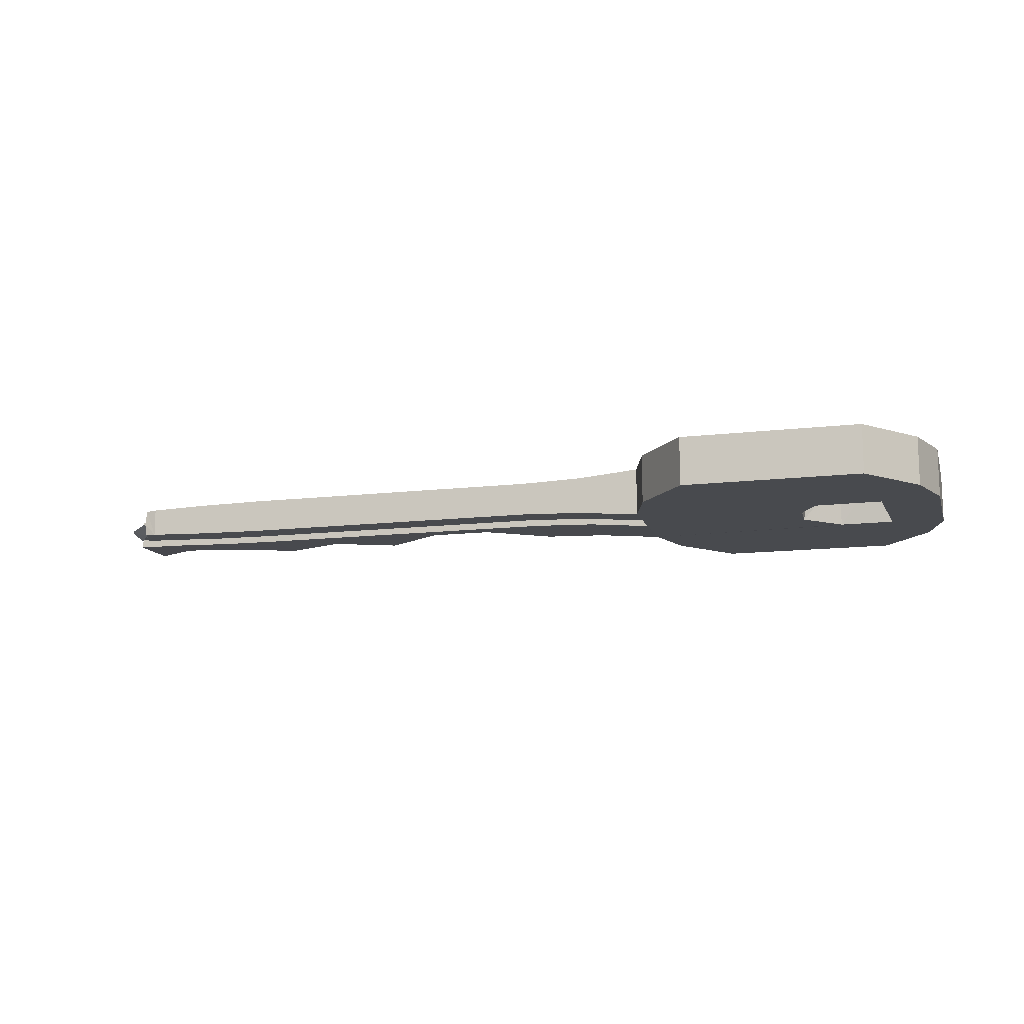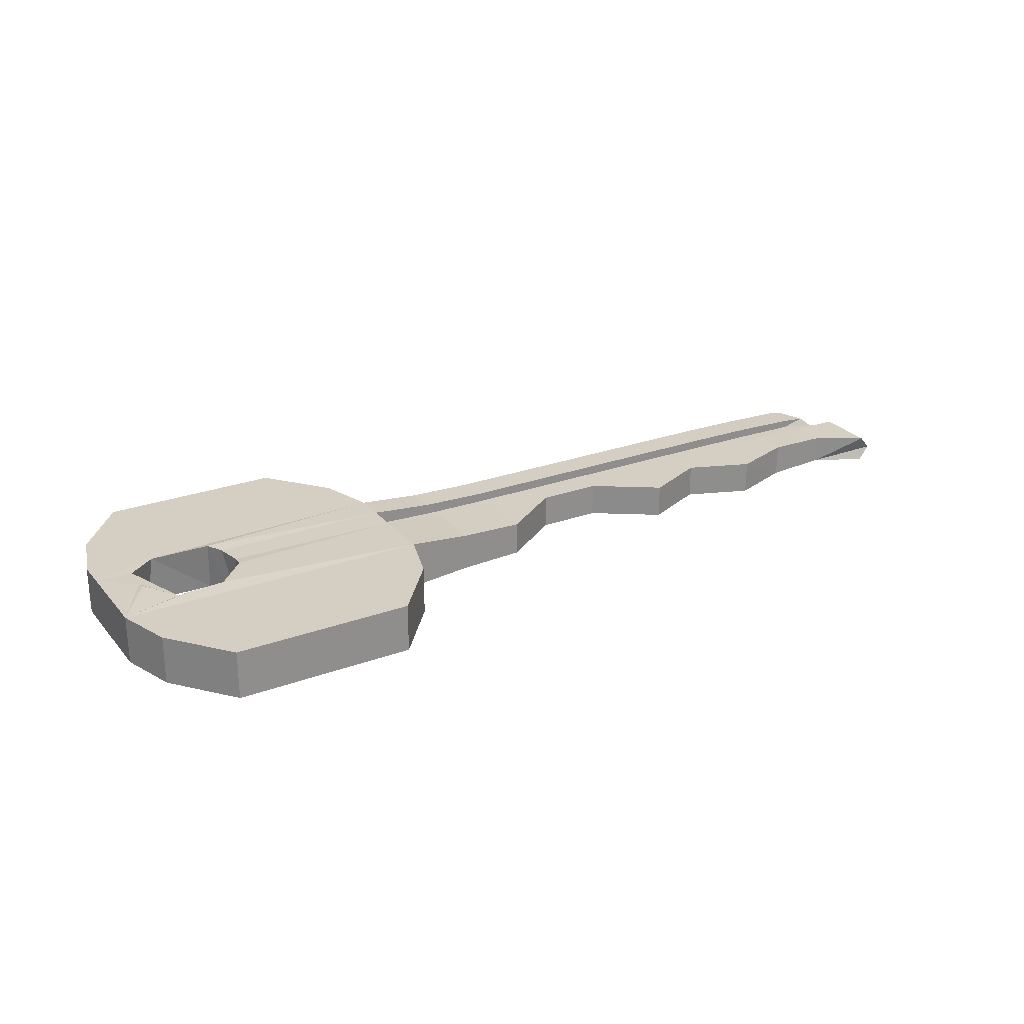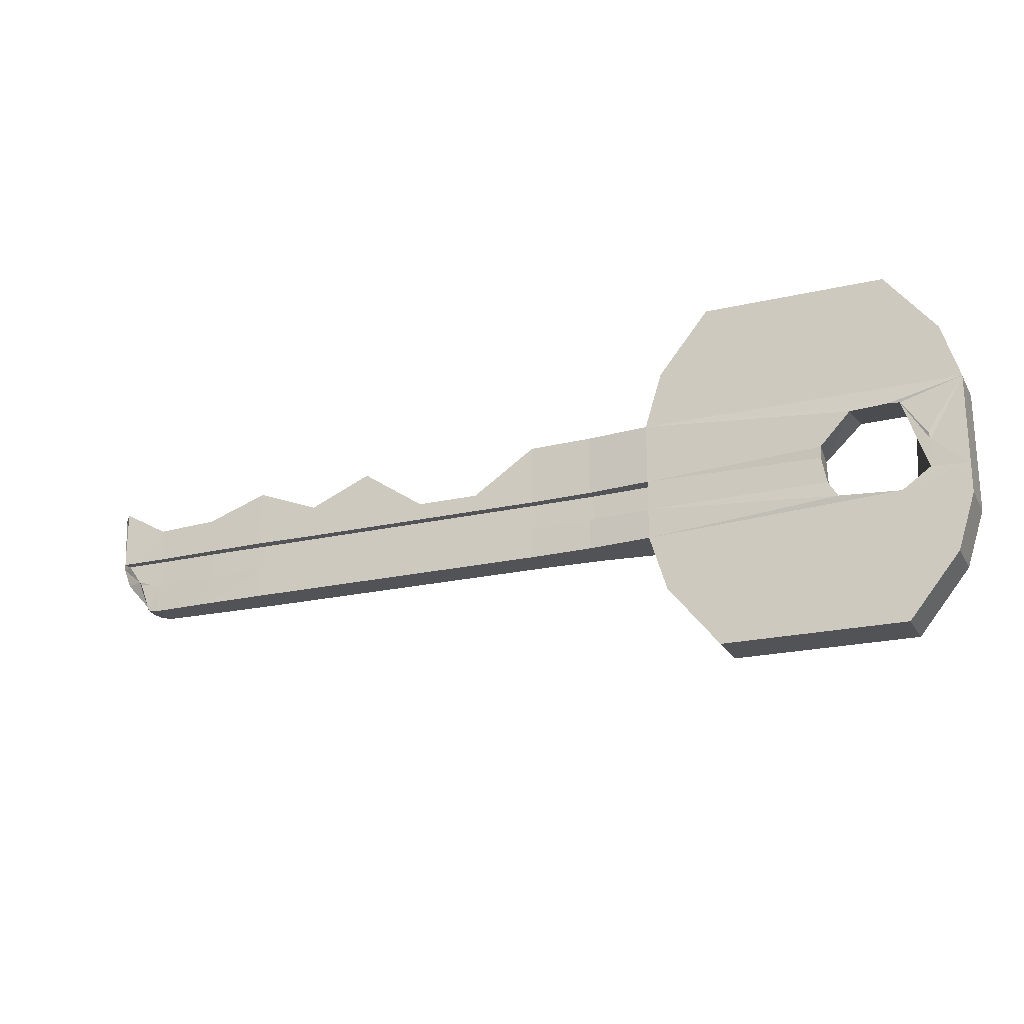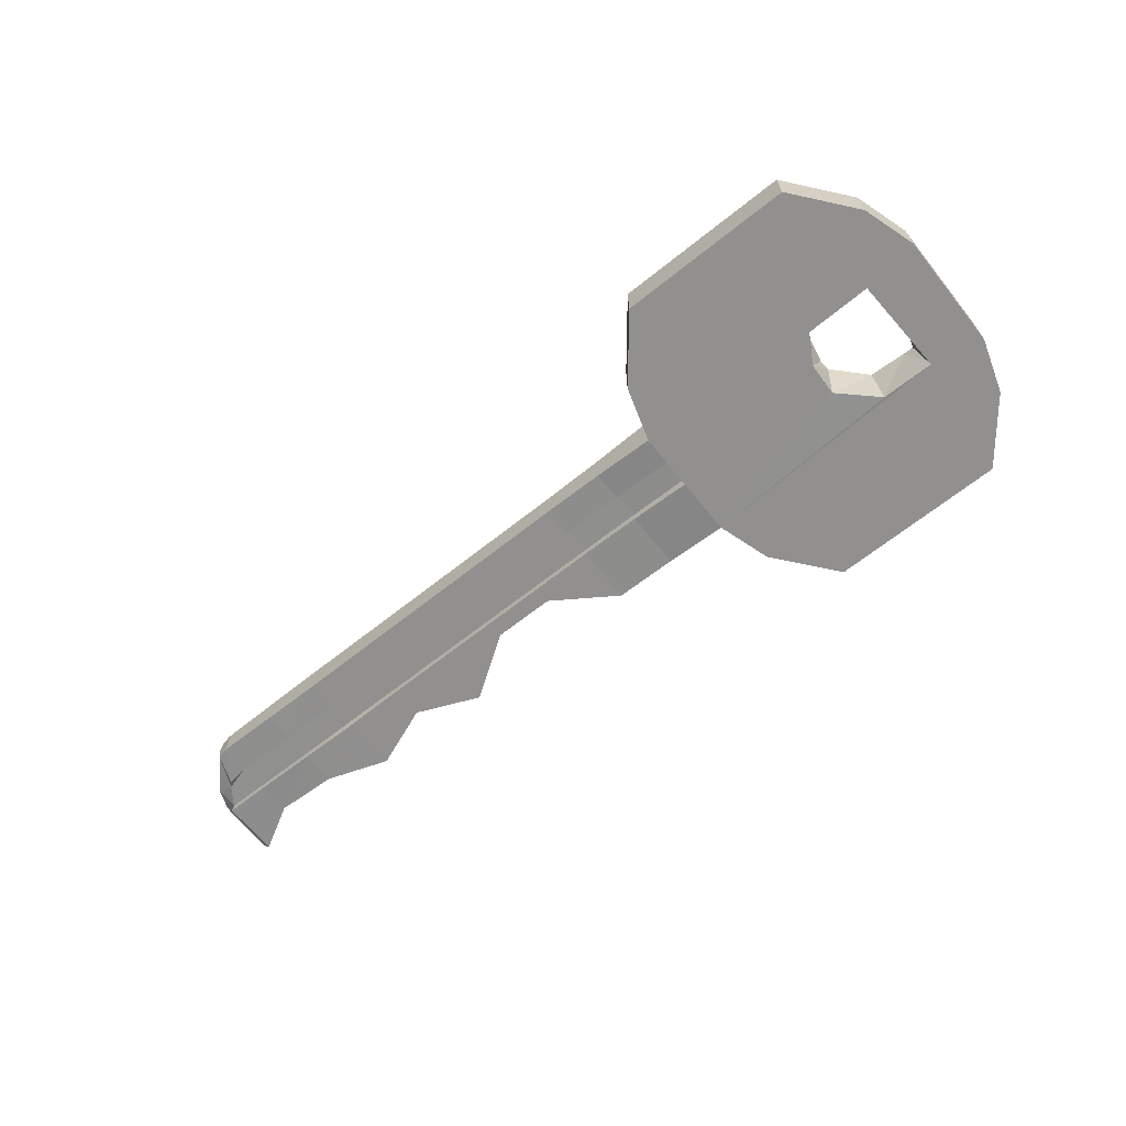
<metadata>
{"format":"obj","ext":"obj","renderer":"f3d","projection":"perspective","resolution":1024,"background":"white","views":[{"elev":-12.9,"azim":15.5,"up":"+Z"},{"elev":25.5,"azim":149.6,"up":"+Z"},{"elev":-21.8,"azim":22.1,"up":"+Y"},{"elev":-65.7,"azim":38.7,"up":"+Z"}]}
</metadata>
<code>
o mesh0
v 0.005255 -0.000538 -0.000224
v 0.005255 -0.000269 -0.000224
v 0.005255 0.000538 -0.000224
v 0.005255 0 -0.000224
v 0.004272 0.000366 0.000236
v 0.004615 0.000384 0.000234
v 0.002416 0.000538 0.000224
v -0.003104 -0 5.8e-05
v -0.003114 -0 0.000135
v -0.003122 0.000538 0.000124
v 0.002416 -0.000538 0.000224
v 0.004669 -0.000432 0.000224
v 0.004125 -0.000401 0.000234
v -0.002977 -0.000178 -5.8e-05
v -0.002906 -0.000239 -0.000127
v -0.002802 -0.000518 -0.000124
v -0.002822 -0.000518 -5e-06
v -0.003134 -0.000178 -0
v -0.002977 -0.000178 5.8e-05
v -0.0027 -0.000538 -0.00013
v -0.002804 -0.000518 0.000124
v -0.002906 -0.000239 0.000127
v -0.0027 -0.000538 0.00013
v -0.002134 -0.000538 -0.000147
v -0.002134 -0.000538 0.000147
v -0.001565 -0.000538 -0.000155
v -0.001565 -0.000538 0.000155
v -0.000996 -0.000538 -0.000155
v -0.000996 -0.000538 0.000155
v -0.000427 -0.000538 -0.000155
v -0.000427 -0.000538 0.000155
v 0.000142 -0.000538 -0.000155
v 0.000142 -0.000538 0.000155
v 0.000709 -0.000538 -0.000155
v 0.000709 -0.000538 0.000155
v 0.001278 -0.000538 -0.000155
v 0.001278 -0.000538 0.000155
v 0.001847 -0.000538 -0.000173
v 0.001847 -0.000538 0.000173
v 0.002416 -0.000538 -0.000224
v 0.002416 -0.000538 0.000224
v 0.00257 -0.001034 -0.000224
v 0.00257 -0.001034 0.000224
v 0.003025 -0.001595 -0.000224
v 0.003025 -0.001595 0.000224
v 0.004646 -0.001595 -0.000224
v 0.004646 -0.001595 0.000224
v 0.00257 0.001034 0.000224
v 0.00257 0.001034 -0.000224
v 0.002416 0.000538 -0.000224
v 0.002416 0.000538 0.000224
v -0.0027 0.0003 -0.000132
v -0.003122 0.000538 -0.000124
v -0.003221 0.000538 8e-06
v -0.003122 0.000538 0.000124
v -0.0027 0.0003 0.000132
v -0.002134 0.000317 0.00015
v -0.002134 0.000318 -0.00015
v -0.001565 0.000513 0.000155
v -0.001565 0.000513 -0.000155
v -0.000996 0.000292 0.000155
v -0.000996 0.000292 -0.000155
v -0.000427 0.000538 0.000155
v -0.000427 0.000538 -0.000155
v 0.000142 0.000155 0.000155
v 0.000142 0.000155 -0.000155
v 0.000709 0.000155 0.000155
v 0.000709 0.000155 -0.000155
v 0.001278 0.000538 0.000155
v 0.001278 0.000538 -0.000155
v 0.001847 0.000538 0.000173
v 0.001847 0.000538 -0.000173
v 0.002416 0.000538 0.000224
v 0.002416 0.000538 -0.000224
v 0.004 7.9e-05 0.000234
v 0.004 7.6e-05 0.000234
v 0.002416 -0 0.000224
v 0.003993 -2.5e-05 0.000226
v 0.002416 -0.000269 0.000224
v 0.004039 -0.000259 0.000226
v 0.002416 -0 0.000224
v 0.001847 -0 0.000173
v 0.001847 0.000538 0.000173
v 0.001278 -0 0.000155
v 0.001278 0.000538 0.000155
v 0.000709 -0 0.000155
v 0.000709 0.000155 0.000155
v 0.000142 -0 0.000155
v 0.000142 0.000155 0.000155
v -0.000427 -0 0.000155
v -0.000427 0.000538 0.000155
v 0.000142 -0 6.9e-05
v -0.000996 -0 0.000155
v -0.000996 0.000292 0.000155
v 0.000709 -0 6.9e-05
v -0.001565 5e-06 0.000155
v -0.001565 0.000513 0.000155
v -0.001565 -0 6.9e-05
v -0.000996 -0 6.9e-05
v -0.002134 -0 0.000152
v -0.002134 0.000317 0.00015
v -0.0027 -0 0.000137
v -0.0027 0.0003 0.000132
v -0.002134 -0 6.9e-05
v 0.000142 -0.000269 6.9e-05
v 0.000709 -0.000269 6.9e-05
v 0.001278 -0 6.9e-05
v 0.001278 -0.000269 6.9e-05
v 0.001847 -0 7.6e-05
v 0.000709 -0.000269 0.000155
v -0.000427 -0.000269 6.9e-05
v -0.000427 -0 6.9e-05
v 0.001847 -0.000269 7.6e-05
v 0.002416 -0 9.9e-05
v 0.002416 -0.000269 9.9e-05
v 0.001278 -0.000269 0.000155
v 0.001847 -0.000269 0.000173
v 0.002416 -0.000269 0.000224
v 0.001847 -0.000538 0.000173
v 0.002416 -0.000538 0.000224
v 0.001278 -0.000538 0.000155
v 0.000709 -0.000538 0.000155
v 0.000142 -0.000538 0.000155
v 0.000142 -0.000269 0.000155
v -0.000427 -0.000538 0.000155
v -0.000427 -0.000269 0.000155
v -0.000996 -0.000538 0.000155
v -0.000996 -0.000269 0.000155
v -0.001565 -0.000538 0.000155
v -0.000996 -0.000269 6.9e-05
v -0.001565 -0.000269 0.000155
v -0.002134 -0.000538 0.000147
v -0.001565 -0.000269 6.9e-05
v -0.002134 -0.000269 0.00015
v -0.0027 -0.000538 0.00013
v -0.002134 -0.000269 6.6e-05
v -0.0027 -0.000269 0.000132
v -0.002804 -0.000518 0.000124
v -0.002906 -0.000239 0.000127
v -0.0027 -0.000269 5.8e-05
v -0.0027 -0 6.1e-05
v -0.002977 -0.000178 5.8e-05
v -0.003203 0 0
v -0.003134 -0.000178 -0
v -0.003221 0.000538 8e-06
v 0.005098 0.001034 -0.000224
v 0.005098 0.001034 0.000224
v 0.005255 0.000538 0.000224
v 0.005255 -0 0.000224
v 0.005255 -0.000269 0.000224
v 0.005255 -0.000538 0.000224
v 0.005098 -0.001034 0.000224
v 0.005098 -0.001034 -0.000224
v 0.004646 -0.001595 0.000224
v 0.004646 -0.001595 -0.000224
v 0.003025 0.001595 -0.000224
v 0.004646 0.001595 -0.000224
v 0.005098 0.001034 -0.000224
v 0.00257 0.001034 -0.000224
v 0.005255 0.000538 -0.000224
v 0.002416 0.000538 -0.000224
v 0.004768 0.000442 -0.000224
v 0.005001 6.1e-05 -0.000224
v 0.00428 0.000437 -0.000226
v 0.003945 0.000119 -0.000224
v 0.00395 0 -0.000224
v 0.004996 5e-06 -0.000224
v 0.005255 0 -0.000224
v 0.002416 0 -0.000224
v 0.003957 -0.00019 -0.000224
v 0.004003 -0.000269 -0.000224
v 0.002416 -0.000269 -0.000224
v 0.005255 -0.000269 -0.000224
v 0.004973 -0.000264 -0.000224
v 0.004724 -0.000467 -0.000224
v 0.00411 -0.000457 -0.000224
v 0.005255 -0.000538 -0.000224
v 0.002416 -0.000538 -0.000224
v 0.005098 -0.001034 -0.000224
v 0.00257 -0.001034 -0.000224
v 0.004646 -0.001595 -0.000224
v 0.003025 -0.001595 -0.000224
v 0.003025 -0.001595 0.000224
v 0.004646 -0.001595 0.000224
v 0.005098 -0.001034 0.000224
v 0.00257 -0.001034 0.000224
v 0.005255 -0.000538 0.000224
v 0.005255 -0.000269 0.000224
v 0.004923 -0.000251 0.000221
v 0.00494 -0 0.000224
v 0.005255 -0 0.000224
v 0.005255 0.000538 0.000224
v 0.004928 6.3e-05 0.000236
v 0.004707 0.000381 0.000221
v 0.005098 0.001034 0.000224
v 0.00257 0.001034 0.000224
v 0.004646 0.001595 0.000224
v 0.003025 0.001595 0.000224
v 0.001847 0.000538 -0.000173
v 0.002416 0 -0.000224
v 0.001847 0 -0.000173
v 0.001278 0.000538 -0.000155
v 0.001278 0 -0.000155
v 0.000709 0.000155 -0.000155
v 0.000709 0 -0.000155
v 0.000142 0.000155 -0.000155
v 0.000142 0 -0.000155
v -0.000427 0.000538 -0.000155
v -0.000427 0 -0.000155
v -0.000996 0.000292 -0.000155
v 0.000142 0 -6.9e-05
v 0.001278 0 -6.9e-05
v 0.000709 0 -6.9e-05
v 0.001847 0 -7.6e-05
v 0.002416 0 -9.9e-05
v 0.002416 -0.000269 -9.9e-05
v 0.002416 -0.000269 -0.000224
v 0.001847 -0.000269 -7.6e-05
v 0.001278 -0.000269 -6.9e-05
v 0.000709 -0.000269 -6.9e-05
v 0.000142 -0.000269 -6.9e-05
v 0.000709 -0.000269 -0.000155
v -0.000427 0 -6.9e-05
v -0.000427 -0.000269 -6.9e-05
v 0.000142 -0.000269 -0.000155
v -0.000996 0 -0.000155
v -0.001565 0.000513 -0.000155
v -0.000996 0 -6.9e-05
v -0.000996 -0.000269 -6.9e-05
v -0.001565 5e-06 -0.000155
v -0.002134 0.000318 -0.00015
v -0.001565 0 -6.9e-05
v -0.001565 -0.000269 -6.9e-05
v -0.002134 0 -0.000152
v -0.0027 0.0003 -0.000132
v -0.002134 0 -6.9e-05
v -0.002134 -0.000269 -6.6e-05
v -0.0027 0 -0.000137
v -0.003122 0.000538 -0.000124
v -0.0027 0 -6.1e-05
v -0.003114 0 -0.000135
v -0.0027 -0.000269 -5.8e-05
v -0.003104 0 -5.8e-05
v -0.002977 -0.000178 -5.8e-05
v -0.0027 -0.000269 -0.000132
v -0.002906 -0.000239 -0.000127
v -0.0027 -0.000538 -0.00013
v -0.002802 -0.000518 -0.000124
v -0.002134 -0.000538 -0.000147
v -0.002134 -0.000269 -0.00015
v -0.001565 -0.000538 -0.000155
v -0.001565 -0.000269 -0.000155
v -0.000996 -0.000538 -0.000155
v -0.000996 -0.000269 -0.000155
v -0.000427 -0.000538 -0.000155
v -0.000427 -0.000269 -0.000155
v 0.000142 -0.000538 -0.000155
v 0.000709 -0.000538 -0.000155
v 0.001278 -0.000538 -0.000155
v 0.001278 -0.000269 -0.000155
v 0.001847 -0.000538 -0.000173
v 0.001847 -0.000269 -0.000173
v 0.002416 -0.000538 -0.000224
v -0.003104 -0 5.8e-05
v -0.0027 -0 6.1e-05
v -0.0027 -0 0.000137
v -0.003114 -0 0.000135
v 0.005098 0.001034 0.000224
v 0.005098 0.001034 -0.000224
v 0.004646 0.001595 -0.000224
v 0.004646 0.001595 0.000224
v 0.003025 0.001595 -0.000224
v 0.003025 0.001595 0.000224
v 0.00257 0.001034 -0.000224
v 0.00257 0.001034 0.000224
v -0.0027 0 -6.1e-05
v -0.003104 0 -5.8e-05
v -0.003114 0 -0.000135
v -0.0027 0 -0.000137
v 0.004669 -0.000432 0.000224
v 0.004724 -0.000467 -0.000224
v 0.00411 -0.000457 -0.000224
v 0.004125 -0.000401 0.000234
v 0.004003 -0.000269 -0.000224
v 0.004039 -0.000259 0.000226
v 0.003957 -0.00019 -0.000224
v 0.003993 -2.5e-05 0.000226
v 0.004 7.6e-05 0.000221
v 0.004 7.6e-05 0.000234
v 0.00395 0 -0.000224
v 0.004 7.9e-05 0.000234
v 0.003945 0.000119 -0.000224
v 0.004272 0.000366 0.000236
v 0.00428 0.000437 -0.000226
v 0.004615 0.000384 0.000234
v 0.004768 0.000442 -0.000224
v 0.004707 0.000381 0.000221
v 0.00494 -0 0.000224
v 0.004928 6.3e-05 0.000236
v 0.004923 -0.000251 0.000221
v 0.005001 6.1e-05 -0.000224
v 0.004996 5e-06 -0.000224
v 0.004973 -0.000264 -0.000224
f 1 2 3
f 2 4 3
f 5 6 7
f 8 9 10
f 11 12 13
f 14 15 16
f 14 16 17
f 17 18 14
f 19 18 17
f 17 16 20
f 21 17 20
f 19 17 21
f 21 22 19
f 20 23 21
f 20 24 23
f 24 25 23
f 24 26 25
f 26 27 25
f 26 28 27
f 28 29 27
f 28 30 29
f 30 31 29
f 30 32 31
f 32 33 31
f 32 34 33
f 34 35 33
f 34 36 35
f 36 37 35
f 36 38 37
f 38 39 37
f 38 40 39
f 40 41 39
f 40 42 41
f 42 43 41
f 43 42 44
f 45 43 44
f 44 46 45
f 46 47 45
f 48 49 50
f 51 48 50
f 52 53 54
f 52 54 55
f 55 56 52
f 52 56 57
f 58 52 57
f 58 57 59
f 60 58 59
f 60 59 61
f 62 60 61
f 62 61 63
f 64 62 63
f 64 63 65
f 66 64 65
f 66 65 67
f 68 66 67
f 68 67 69
f 70 68 69
f 70 69 71
f 72 70 71
f 72 71 73
f 74 72 73
f 75 5 7
f 76 75 7
f 76 7 77
f 77 78 76
f 13 79 11
f 78 77 79
f 13 80 79
f 80 78 79
f 81 51 82
f 51 83 82
f 82 83 84
f 83 85 84
f 84 85 86
f 85 87 86
f 86 87 88
f 87 89 88
f 88 89 90
f 89 91 90
f 88 92 86
f 90 91 93
f 91 94 93
f 86 95 84
f 92 95 86
f 93 94 96
f 94 97 96
f 96 98 93
f 98 99 93
f 93 99 90
f 96 97 100
f 97 101 100
f 100 101 102
f 103 10 9
f 102 103 9
f 101 103 102
f 100 104 96
f 104 98 96
f 95 92 105
f 106 95 105
f 95 107 84
f 84 107 82
f 107 95 106
f 108 107 106
f 107 109 82
f 109 107 108
f 82 109 81
f 108 106 110
f 105 92 111
f 90 112 88
f 112 92 88
f 99 112 90
f 92 112 111
f 113 109 108
f 109 114 81
f 114 109 113
f 115 114 113
f 116 108 110
f 113 108 116
f 117 113 116
f 115 113 117
f 118 115 117
f 81 114 118
f 114 115 118
f 118 117 119
f 120 118 119
f 117 116 121
f 119 117 121
f 116 110 122
f 121 116 122
f 122 110 123
f 110 106 124
f 110 124 123
f 106 105 124
f 123 124 125
f 105 111 126
f 124 126 125
f 124 105 126
f 125 126 127
f 126 111 128
f 126 128 127
f 127 128 129
f 111 112 130
f 112 99 130
f 111 130 128
f 128 131 129
f 128 130 131
f 129 131 132
f 130 99 133
f 130 133 131
f 99 98 133
f 131 134 132
f 131 133 134
f 132 134 135
f 133 98 136
f 133 136 134
f 98 104 136
f 134 136 137
f 134 137 135
f 135 137 138
f 137 139 138
f 136 140 137
f 137 140 139
f 136 104 140
f 102 141 100
f 104 141 140
f 141 104 100
f 140 142 139
f 140 141 142
f 141 8 142
f 8 143 142
f 143 144 142
f 145 143 8
f 10 145 8
f 146 147 148
f 3 146 148
f 1 3 148
f 1 148 149
f 1 149 150
f 150 151 1
f 151 152 1
f 152 153 1
f 152 154 153
f 154 155 153
f 156 157 158
f 159 156 158
f 159 158 160
f 160 161 159
f 162 161 160
f 163 162 160
f 161 162 164
f 161 164 165
f 161 165 166
f 167 163 160
f 160 168 167
f 166 169 161
f 169 166 170
f 169 170 171
f 171 172 169
f 167 168 173
f 174 167 173
f 175 174 173
f 172 171 176
f 176 175 177
f 173 177 175
f 176 177 178
f 178 172 176
f 178 177 179
f 180 178 179
f 180 179 181
f 181 182 180
f 183 184 185
f 185 186 183
f 187 11 186
f 12 11 187
f 185 187 186
f 187 188 12
f 188 189 12
f 189 188 190
f 188 191 190
f 6 192 7
f 190 191 192
f 192 193 190
f 192 194 193
f 192 6 194
f 7 192 195
f 195 196 7
f 195 197 196
f 197 198 196
f 199 50 200
f 201 199 200
f 202 199 201
f 203 202 201
f 204 202 203
f 205 204 203
f 206 204 205
f 207 206 205
f 208 206 207
f 209 208 207
f 210 208 209
f 207 211 209
f 203 212 205
f 205 213 207
f 212 213 205
f 213 211 207
f 201 214 203
f 214 212 203
f 215 214 201
f 200 215 201
f 214 215 216
f 216 215 200
f 217 216 200
f 218 214 216
f 212 214 218
f 218 216 217
f 219 212 218
f 213 212 219
f 220 213 219
f 211 213 220
f 221 211 220
f 221 220 222
f 223 211 221
f 211 223 209
f 224 223 221
f 225 221 222
f 224 221 225
f 209 223 226
f 226 210 209
f 227 210 226
f 228 223 224
f 223 228 226
f 229 228 224
f 226 228 230
f 230 227 226
f 231 227 230
f 228 232 230
f 232 228 229
f 233 232 229
f 230 232 234
f 234 231 230
f 235 231 234
f 232 236 234
f 236 232 233
f 237 236 233
f 234 236 238
f 238 235 234
f 239 235 238
f 143 145 239
f 236 240 238
f 240 236 237
f 241 239 238
f 242 240 237
f 239 243 143
f 239 241 243
f 143 243 144
f 243 240 242
f 243 244 144
f 244 243 242
f 244 242 245
f 246 244 245
f 246 245 247
f 248 246 247
f 247 245 249
f 242 237 250
f 245 250 249
f 245 242 250
f 249 250 251
f 250 252 251
f 250 237 252
f 237 233 252
f 251 252 253
f 252 254 253
f 233 229 254
f 252 233 254
f 253 254 255
f 254 229 256
f 229 224 256
f 256 224 225
f 254 256 255
f 256 225 257
f 255 256 257
f 225 222 258
f 257 225 258
f 258 222 259
f 220 219 260
f 222 220 260
f 222 260 259
f 259 260 261
f 219 218 262
f 260 262 261
f 262 218 217
f 260 219 262
f 261 262 263
f 262 217 263
f 264 265 266
f 267 264 266
f 268 269 270
f 271 268 270
f 270 272 271
f 272 273 271
f 273 272 274
f 275 273 274
f 276 277 278
f 279 276 278
f 280 281 282
f 283 280 282
f 283 282 284
f 285 283 284
f 285 284 286
f 287 285 286
f 287 286 288
f 288 289 287
f 286 290 288
f 288 291 289
f 290 292 288
f 291 288 292
f 293 291 292
f 293 292 294
f 294 295 293
f 295 294 296
f 297 295 296
f 298 299 297
f 297 300 298
f 297 296 300
f 300 296 281
f 281 280 300
f 296 301 281
f 301 302 281
f 302 303 281

</code>
